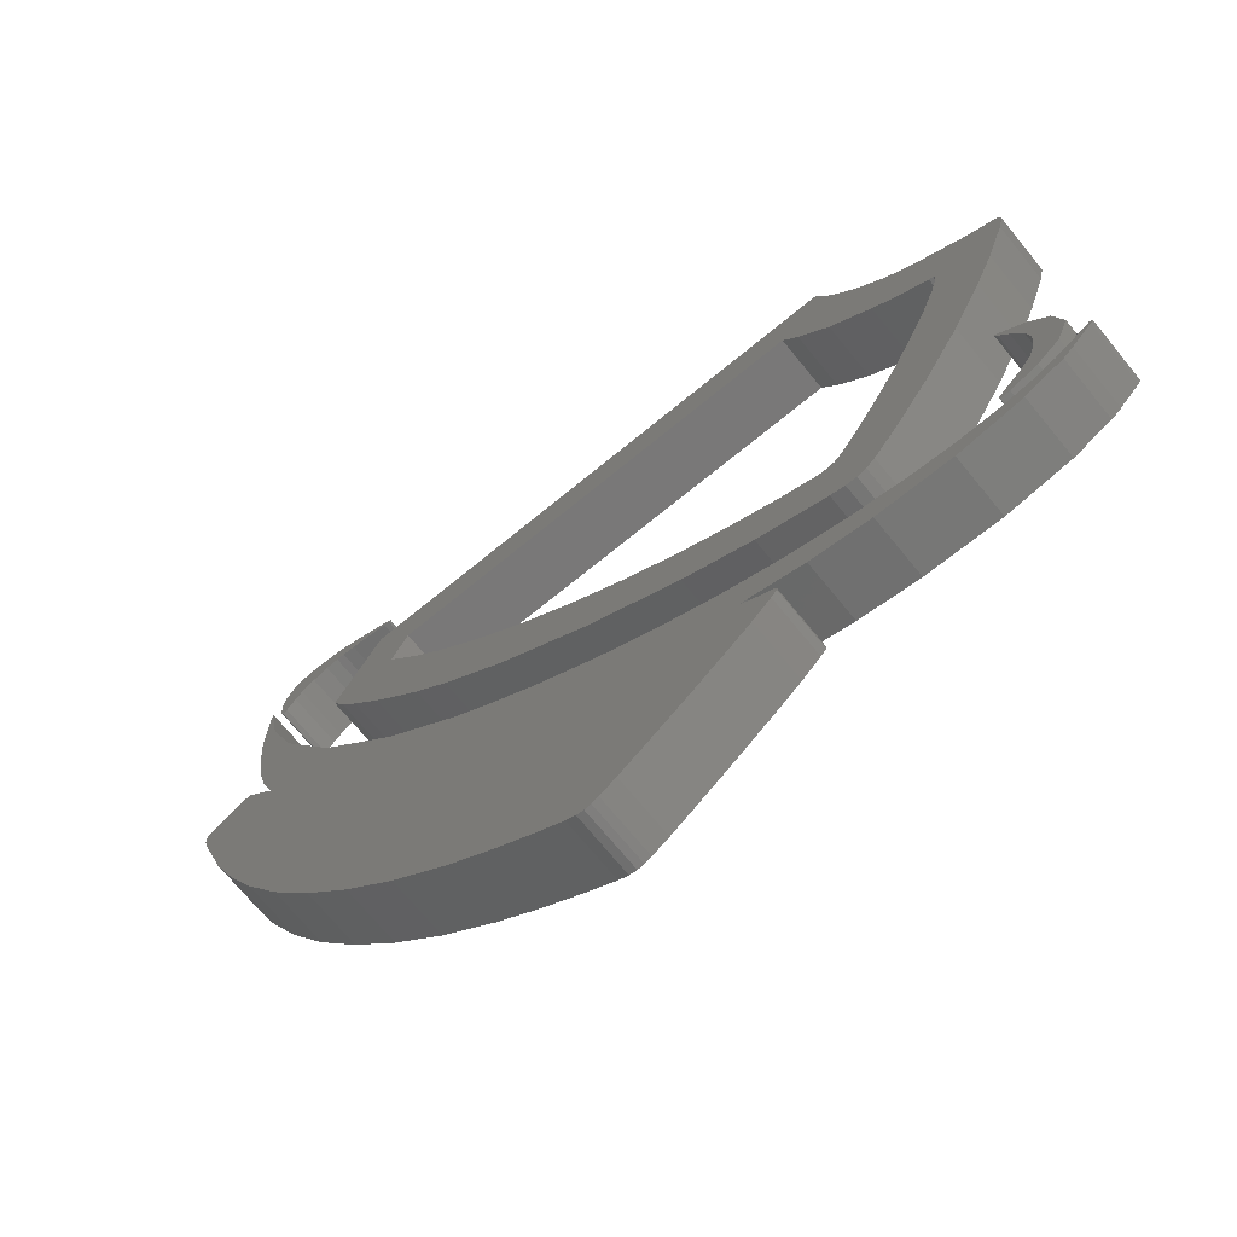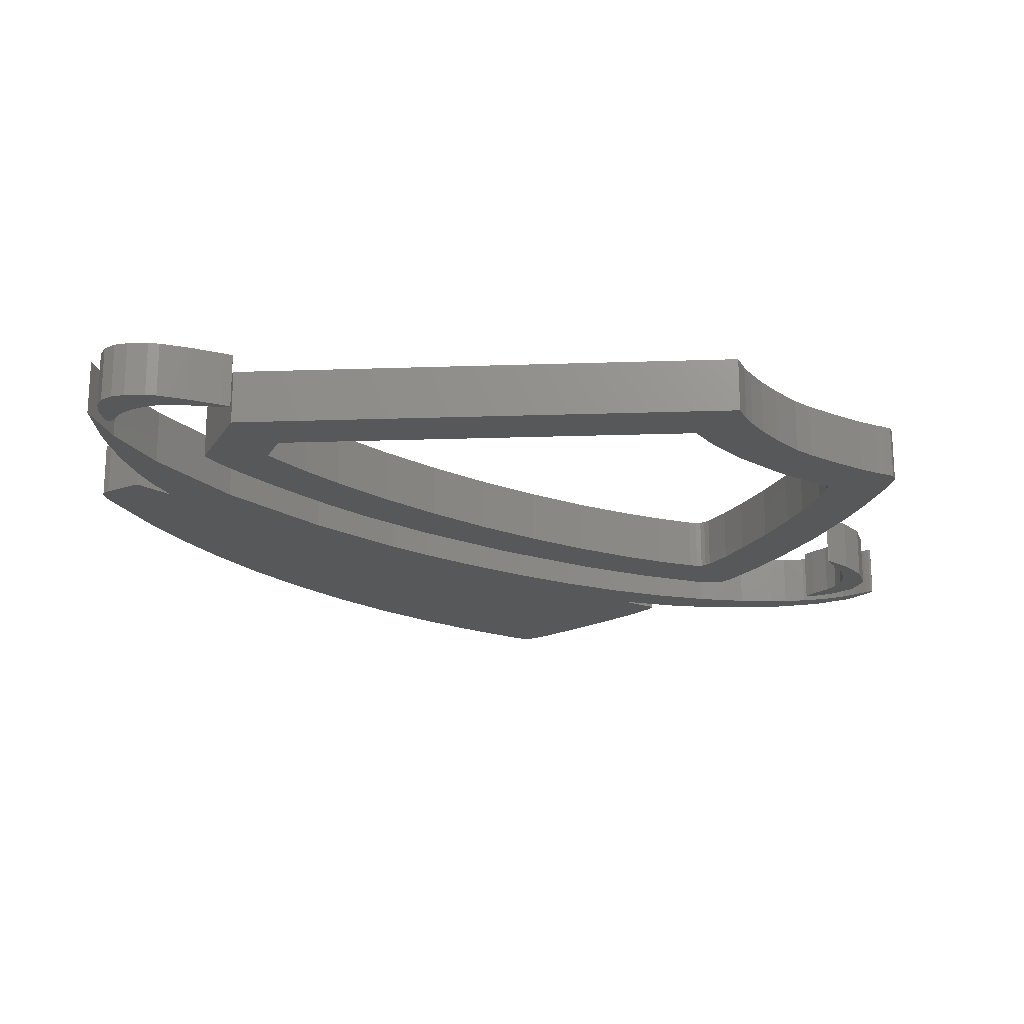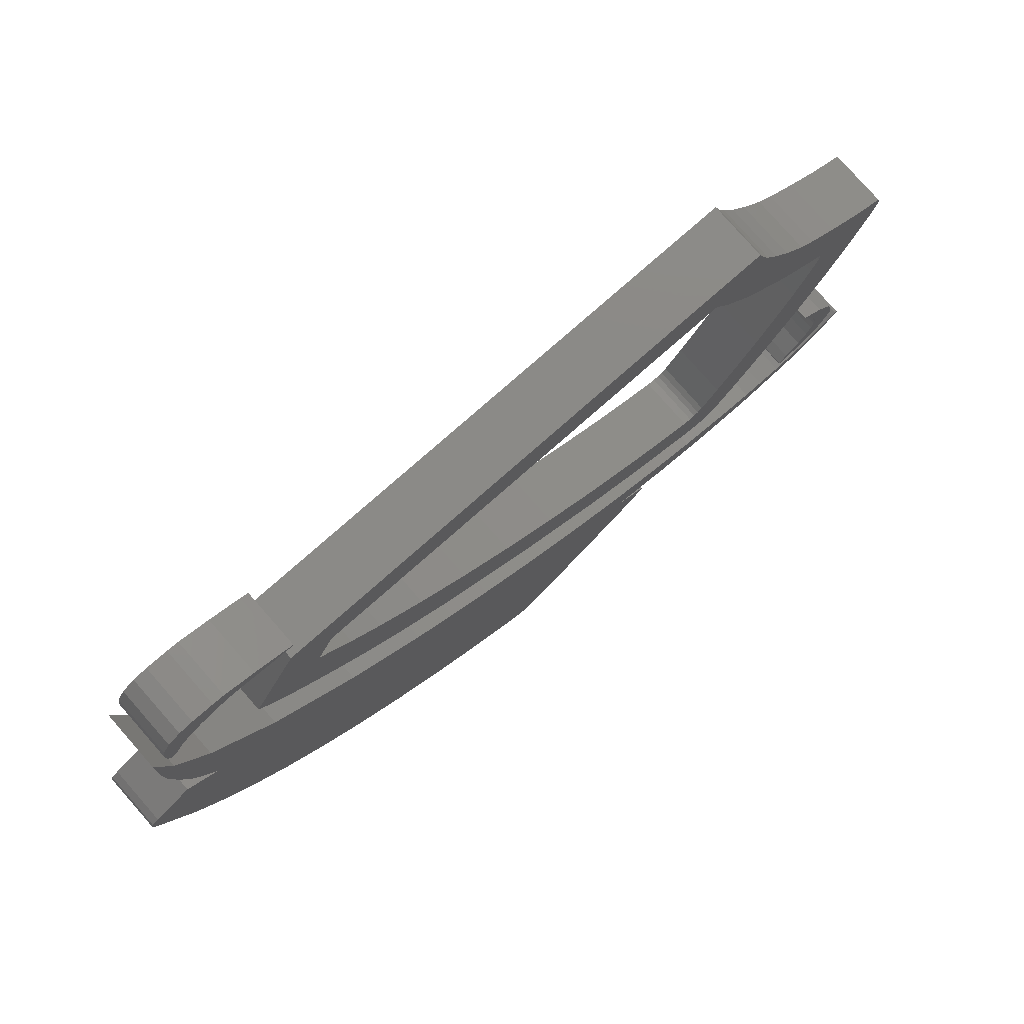
<metadata>
{"format":"stl","ext":"stl","renderer":"f3d","projection":"perspective","resolution":1024,"background":"white","views":[{"elev":-71.3,"azim":-140.7,"up":"+Y"},{"elev":-19.5,"azim":-176.4,"up":"+Z"},{"elev":78.7,"azim":138.7,"up":"+Y"}]}
</metadata>
<code>
# stl→obj: 370 verts, 728 faces
v 6.511 4.692 0
v 6.862 3.471 0
v 5.465 2.762 0
v 6.983 7.227 0
v 6.675 7.043 0
v 6.542 7.176 0
v 6.348 7.959 0
v 6.009 7.435 0
v 5.979 7.936 0
v 6.294 7.331 0
v 2.604 -0.6776 0
v 5.072 -3.368 0
v 1.853 -1.369 0
v 5.785 7.475 0
v 5.779 7.907 0
v 5.64 7.475 0
v 5.253 7.683 0
v 5.41 7.441 0
v 4.709 7.302 0
v 4.612 7.297 0
v 4.715 7.406 0
v 4.576 7.308 0
v 4.576 7.32 0
v 6.971 6.87 0
v 6.735 6.939 0
v 0.4077 -7.92 0
v -0.1125 -7.96 0
v -0.3908 -7.776 0
v -1.068 -3.558 0
v 1.63 -7.004 0
v -1.486 -6.929 0
v 6.644 2.843 0
v 7.425 1.011 0
v 6.923 6.761 0
v 6.838 6.801 0
v 6.59 7.913 0
v 6.808 7.763 0
v 6.941 7.504 0
v 7.177 3.459 0
v 7.842 3.102 0
v -0.009679 -2.855 0
v 2.392 -6.359 0
v 3.354 -5.431 0
v 1.049 -2.049 0
v 4.249 -4.428 0
v 5.822 -2.256 0
v 3.983 0.7974 0
v 7.056 0.1003 0
v 6.481 -1.098 0
v 7.921 2.52 0
v 7.993 2.889 0
v 7.963 2.998 0
v 7.981 2.762 0
v 5.32 4.468 0
v 4.328 4.859 0
v 5.537 4.9 0
v 7.128 4.744 0
v 6.989 3.966 0
v 5.005 3.966 0
v 7.001 6.064 0
v 7.213 5.556 0
v 7.231 6.133 0
v 7.201 7.187 0
v -4.595 4.197 0
v -5.339 3.402 0
v -5.684 4.519 0
v -3.954 -3.599 0
v -4.051 -2.435 0
v -3.948 -2.435 0
v -5.006 5.487 0
v -4.044 4.986 0
v -5.291 5.044 0
v -2.411 -5.091 0
v -3.131 -4.607 0
v -2.115 -4.146 0
v -2.514 -5.108 0
v -3.446 -5.431 0
v -4.468 -5.644 0
v -4.111 -4.947 0
v -5.726 -5.702 0
v -5.049 -5.154 0
v -5.702 -5.229 0
v -6.815 -5.5 0
v -6.065 -5.229 0
v -6.494 -5.2 0
v -7.456 -5.189 0
v -7.365 -4.958 0
v -6.966 -5.114 0
v -7.626 -5.039 0
v -6.519 -4.82 0
v -6.688 -4.866 0
v -6.676 -4.647 0
v -7.656 -4.786 0
v -7.964 -4.676 0
v -7.874 -4.63 0
v -6.924 -4.78 0
v -8.007 -4.607 0
v -8.001 -4.578 0
v -7.958 -4.584 0
v -6.936 0.4863 0
v -7.281 1.391 0
v -6.016 1.08 0
v -5.962 4.237 0
v -7.698 2.808 0
v -7.644 2.993 0
v -7.517 3.079 0
v -2.163 -6.364 0
v -2.417 -5.108 0
v 0.2383 -8.012 0
v 0.00242 -8.018 0
v -0.7961 -7.471 0
v 0.9461 -7.528 0
v -2.859 -5.707 0
v -2.956 -5.581 0
v -2.901 -5.46 0
v -2.538 -6.036 0
v -2.708 -5.333 0
v -2.956 -5.506 0
v 0.1113 -8.041 0
v -6.398 2.543 0
v -6.422 2.497 0
v -7.347 3.171 0
v -4.776 5.914 0
v 4.467 3.194 0
v 3.208 3.281 0
v 3.759 4.007 0
v -3.766 5.505 0
v 4.025 5.505 0
v 4.709 6.565 0
v -5.52 3.229 0
v -6.47 3.805 0
v -5.817 2.97 0
v -6.325 2.555 0
v -7.003 3.396 0
v -6.392 -0.7179 0
v -5.345 -0.4125 0
v -5.768 -1.876 0
v -5.756 0.469 0
v -6.301 1.898 0
v -7.613 2.416 0
v -6.41 2.29 0
v -4.885 -1.265 0
v -4.559 -1.818 0
v 0.1778 -1.179 0
v -0.4513 -0.3549 0
v 0.5408 0.469 0
v -7.009 -2.706 0
v -7.184 -3.138 0
v -7.251 -2.717 0
v -4.704 -3.483 0
v -4.873 -3.259 0
v -7.529 -4.365 0
v -7.123 -4.129 0
v -6.954 -4.377 0
v -3.809 -2.4 0
v -2.738 -3.051 0
v -4.208 -3.679 0
v -4.553 -3.628 0
v -4.395 -3.691 0
v -2.441 -1.715 0
v -1.504 -2.348 0
v -4.135 -2.395 0
v -4.226 -2.314 0
v -5.266 -2.688 0
v 1.491 1.362 0
v 1.805 0.1867 0
v -6.428 2.416 0
v 3.553 2.013 0
v 2.93 1.304 0
v 2.392 2.307 0
v 4.158 2.785 0
v -4.655 6.179 0
v -4.528 6.571 0
v -1.449 -1.092 0
v -3.155 -2.101 0
v -7.208 -3.875 0
v -7.722 -3.852 0
v -7.238 -3.639 0
v -7.583 -3.241 0
v -7.238 -3.455 0
v -6.857 -2.406 0
v -6.851 -2.302 0
v -6.815 -2.279 0
v -7.148 -4.682 0
v -6.525 -4.889 0
v 5.465 2.762 1
v 6.862 3.471 1
v 6.511 4.692 1
v 6.542 7.176 1
v 6.675 7.043 1
v 6.983 7.227 1
v 5.979 7.936 1
v 6.009 7.435 1
v 6.348 7.959 1
v 6.294 7.331 1
v 1.853 -1.369 1
v 5.072 -3.368 1
v 2.604 -0.6776 1
v 5.785 7.475 1
v 5.779 7.907 1
v 5.253 7.683 1
v 5.64 7.475 1
v 5.41 7.441 1
v 4.715 7.406 1
v 4.612 7.297 1
v 4.709 7.302 1
v 4.576 7.32 1
v 4.576 7.308 1
v 6.735 6.939 1
v 6.971 6.87 1
v -0.3908 -7.776 1
v -0.1125 -7.96 1
v 0.4077 -7.92 1
v -1.486 -6.929 1
v 1.63 -7.004 1
v -1.068 -3.558 1
v 7.425 1.011 1
v 6.644 2.843 1
v 6.838 6.801 1
v 6.923 6.761 1
v 6.59 7.913 1
v 6.808 7.763 1
v 6.941 7.504 1
v 7.842 3.102 1
v 7.177 3.459 1
v 2.392 -6.359 1
v -0.009679 -2.855 1
v 4.249 -4.428 1
v 1.049 -2.049 1
v 3.354 -5.431 1
v 5.822 -2.256 1
v 3.983 0.7974 1
v 6.481 -1.098 1
v 7.056 0.1003 1
v 7.921 2.52 1
v 7.963 2.998 1
v 7.993 2.889 1
v 7.981 2.762 1
v 5.537 4.9 1
v 4.328 4.859 1
v 5.32 4.468 1
v 6.989 3.966 1
v 7.128 4.744 1
v 5.005 3.966 1
v 7.213 5.556 1
v 7.001 6.064 1
v 7.231 6.133 1
v 7.201 7.187 1
v -5.684 4.519 1
v -5.339 3.402 1
v -4.595 4.197 1
v -3.948 -2.435 1
v -4.051 -2.435 1
v -3.954 -3.599 1
v -5.291 5.044 1
v -4.044 4.986 1
v -5.006 5.487 1
v -2.411 -5.091 1
v -2.115 -4.146 1
v -3.131 -4.607 1
v -3.446 -5.431 1
v -2.514 -5.108 1
v -4.111 -4.947 1
v -4.468 -5.644 1
v -5.049 -5.154 1
v -5.726 -5.702 1
v -5.702 -5.229 1
v -6.065 -5.229 1
v -6.815 -5.5 1
v -6.494 -5.2 1
v -6.966 -5.114 1
v -7.365 -4.958 1
v -7.456 -5.189 1
v -7.626 -5.039 1
v -6.676 -4.647 1
v -6.688 -4.866 1
v -6.519 -4.82 1
v -7.874 -4.63 1
v -7.964 -4.676 1
v -7.656 -4.786 1
v -6.924 -4.78 1
v -7.958 -4.584 1
v -8.001 -4.578 1
v -8.007 -4.607 1
v -6.016 1.08 1
v -7.281 1.391 1
v -6.936 0.4863 1
v -5.962 4.237 1
v -7.517 3.079 1
v -7.644 2.993 1
v -7.698 2.808 1
v -2.417 -5.108 1
v -2.163 -6.364 1
v 0.00242 -8.018 1
v 0.2383 -8.012 1
v 0.9461 -7.528 1
v -0.7961 -7.471 1
v -2.901 -5.46 1
v -2.956 -5.581 1
v -2.859 -5.707 1
v -2.708 -5.333 1
v -2.538 -6.036 1
v -2.956 -5.506 1
v 0.1113 -8.041 1
v -7.347 3.171 1
v -6.422 2.497 1
v -6.398 2.543 1
v -4.776 5.914 1
v 3.759 4.007 1
v 3.208 3.281 1
v 4.467 3.194 1
v -3.766 5.505 1
v 4.709 6.565 1
v 4.025 5.505 1
v -6.47 3.805 1
v -5.52 3.229 1
v -7.003 3.396 1
v -6.325 2.555 1
v -5.817 2.97 1
v -5.768 -1.876 1
v -5.345 -0.4125 1
v -6.392 -0.7179 1
v -5.756 0.469 1
v -6.301 1.898 1
v -7.613 2.416 1
v -6.41 2.29 1
v -4.559 -1.818 1
v -4.885 -1.265 1
v 0.5408 0.469 1
v -0.4513 -0.3549 1
v 0.1778 -1.179 1
v -7.251 -2.717 1
v -7.184 -3.138 1
v -7.009 -2.706 1
v -4.873 -3.259 1
v -4.704 -3.483 1
v -6.954 -4.377 1
v -7.123 -4.129 1
v -7.529 -4.365 1
v -2.738 -3.051 1
v -3.809 -2.4 1
v -4.208 -3.679 1
v -4.553 -3.628 1
v -4.395 -3.691 1
v -1.504 -2.348 1
v -2.441 -1.715 1
v -4.226 -2.314 1
v -4.135 -2.395 1
v -5.266 -2.688 1
v 1.805 0.1867 1
v 1.491 1.362 1
v -6.428 2.416 1
v 2.392 2.307 1
v 2.93 1.304 1
v 3.553 2.013 1
v 4.158 2.785 1
v -4.655 6.179 1
v -4.528 6.571 1
v -1.449 -1.092 1
v -3.155 -2.101 1
v -7.722 -3.852 1
v -7.208 -3.875 1
v -7.583 -3.241 1
v -7.238 -3.639 1
v -7.238 -3.455 1
v -6.857 -2.406 1
v -6.815 -2.279 1
v -6.851 -2.302 1
v -7.148 -4.682 1
v -6.525 -4.889 1
f 1 2 3
f 4 5 6
f 7 8 9
f 10 8 7
f 11 12 13
f 9 8 14
f 15 9 14
f 16 17 15
f 16 18 17
f 19 20 21
f 20 22 23
f 21 20 23
f 24 25 4
f 26 27 28
f 29 30 31
f 18 19 21
f 32 33 3
f 17 18 21
f 24 34 35
f 16 15 14
f 36 10 7
f 10 37 6
f 36 37 10
f 6 37 38
f 4 6 38
f 25 5 4
f 35 25 24
f 39 40 32
f 41 42 29
f 43 44 45
f 45 44 13
f 12 45 13
f 46 12 11
f 47 46 11
f 48 49 47
f 3 48 47
f 50 33 32
f 51 40 52
f 51 53 40
f 54 55 56
f 57 58 1
f 54 59 55
f 50 40 53
f 40 50 32
f 2 32 3
f 33 48 3
f 58 2 1
f 1 60 61
f 57 1 61
f 61 60 62
f 62 60 63
f 49 46 47
f 44 43 41
f 64 65 66
f 41 43 42
f 67 68 69
f 29 42 30
f 70 71 72
f 73 29 31
f 74 75 73
f 76 77 74
f 77 78 79
f 78 80 81
f 81 80 82
f 80 83 84
f 84 83 85
f 86 87 88
f 86 89 87
f 83 86 88
f 90 91 92
f 93 94 95
f 91 96 92
f 97 98 99
f 100 101 102
f 94 97 99
f 66 65 103
f 95 94 99
f 104 105 106
f 93 89 94
f 93 87 89
f 85 83 88
f 107 108 73
f 109 110 27
f 82 80 84
f 79 78 81
f 28 111 112
f 74 77 79
f 113 114 115
f 73 76 74
f 116 113 117
f 107 73 31
f 73 75 29
f 116 108 107
f 114 118 115
f 117 113 115
f 108 116 117
f 31 30 111
f 111 30 112
f 26 28 112
f 109 27 26
f 109 119 110
f 120 121 122
f 64 72 71
f 71 70 123
f 124 125 126
f 123 127 71
f 56 128 129
f 56 55 128
f 103 130 131
f 132 133 134
f 135 136 137
f 100 138 135
f 101 139 102
f 140 106 122
f 101 140 141
f 140 104 106
f 137 142 143
f 144 145 146
f 147 148 149
f 68 150 151
f 152 153 154
f 155 156 67
f 67 150 68
f 67 157 150
f 150 157 158
f 158 157 159
f 67 69 155
f 160 161 156
f 162 151 163
f 68 151 162
f 163 164 143
f 151 164 163
f 143 164 137
f 146 165 166
f 137 136 142
f 135 138 136
f 134 120 122
f 102 138 100
f 101 141 139
f 141 140 167
f 167 140 121
f 132 134 131
f 121 140 122
f 134 133 120
f 130 132 131
f 103 65 130
f 72 64 66
f 168 169 170
f 171 168 125
f 123 172 127
f 129 127 173
f 127 172 173
f 126 59 124
f 128 127 129
f 55 59 126
f 125 124 171
f 170 125 168
f 165 170 169
f 166 165 169
f 144 146 166
f 145 144 174
f 174 144 161
f 161 160 174
f 156 175 160
f 156 155 175
f 176 152 177
f 178 177 179
f 148 179 149
f 180 178 179
f 149 181 147
f 181 182 183
f 181 149 182
f 148 180 179
f 178 176 177
f 153 152 176
f 96 184 154
f 184 152 154
f 92 96 154
f 185 91 90
f 186 187 188
f 189 190 191
f 192 193 194
f 194 193 195
f 196 197 198
f 199 193 192
f 199 192 200
f 200 201 202
f 201 203 202
f 204 205 206
f 207 208 205
f 207 205 204
f 191 209 210
f 211 212 213
f 214 215 216
f 204 206 203
f 186 217 218
f 204 203 201
f 219 220 210
f 199 200 202
f 194 195 221
f 189 222 195
f 195 222 221
f 223 222 189
f 223 189 191
f 191 190 209
f 210 209 219
f 218 224 225
f 216 226 227
f 228 229 230
f 196 229 228
f 196 228 197
f 198 197 231
f 198 231 232
f 232 233 234
f 232 234 186
f 218 217 235
f 236 224 237
f 224 238 237
f 239 240 241
f 188 242 243
f 240 244 241
f 238 224 235
f 218 235 224
f 186 218 187
f 186 234 217
f 188 187 242
f 245 246 188
f 245 188 243
f 247 246 245
f 248 246 247
f 232 231 233
f 227 230 229
f 249 250 251
f 226 230 227
f 252 253 254
f 215 226 216
f 255 256 257
f 214 216 258
f 258 259 260
f 260 261 262
f 263 264 261
f 265 266 264
f 267 266 265
f 268 269 266
f 270 269 268
f 271 272 273
f 272 274 273
f 271 273 269
f 275 276 277
f 278 279 280
f 275 281 276
f 282 283 284
f 285 286 287
f 282 284 279
f 288 250 249
f 282 279 278
f 289 290 291
f 279 274 280
f 274 272 280
f 271 269 270
f 258 292 293
f 212 294 295
f 268 266 267
f 265 264 263
f 296 297 211
f 263 261 260
f 298 299 300
f 260 262 258
f 301 300 302
f 214 258 293
f 216 259 258
f 293 292 302
f 298 303 299
f 298 300 301
f 301 302 292
f 297 215 214
f 296 215 297
f 296 211 213
f 213 212 295
f 294 304 295
f 305 306 307
f 256 255 251
f 308 257 256
f 309 310 311
f 256 312 308
f 313 314 239
f 314 240 239
f 315 316 288
f 317 318 319
f 320 321 322
f 322 323 287
f 285 324 286
f 305 289 325
f 326 325 286
f 289 291 325
f 327 328 320
f 329 330 331
f 332 333 334
f 335 336 253
f 337 338 339
f 254 340 341
f 253 336 254
f 336 342 254
f 343 342 336
f 344 342 343
f 341 252 254
f 340 345 346
f 347 335 348
f 348 335 253
f 327 349 347
f 347 349 335
f 320 349 327
f 350 351 329
f 328 321 320
f 321 323 322
f 305 307 317
f 287 323 285
f 324 326 286
f 352 325 326
f 306 325 352
f 315 317 319
f 305 325 306
f 307 318 317
f 315 319 316
f 316 250 288
f 249 251 255
f 353 354 355
f 310 355 356
f 312 357 308
f 358 312 313
f 358 357 312
f 311 244 309
f 313 312 314
f 309 244 240
f 356 311 310
f 355 310 353
f 354 353 351
f 354 351 350
f 350 329 331
f 359 331 330
f 345 331 359
f 359 346 345
f 346 360 340
f 360 341 340
f 361 339 362
f 363 361 364
f 332 363 333
f 363 364 365
f 334 366 332
f 367 368 366
f 368 332 366
f 363 365 333
f 361 362 364
f 362 339 338
f 337 369 281
f 337 339 369
f 337 281 275
f 277 276 370
f 4 210 24
f 4 191 210
f 38 191 4
f 38 223 191
f 37 223 38
f 37 222 223
f 36 222 37
f 36 221 222
f 7 221 36
f 7 194 221
f 9 194 7
f 9 192 194
f 15 192 9
f 15 200 192
f 17 200 15
f 17 201 200
f 21 201 17
f 21 204 201
f 23 204 21
f 23 207 204
f 22 207 23
f 22 208 207
f 20 208 22
f 20 205 208
f 19 205 20
f 19 206 205
f 18 206 19
f 18 203 206
f 16 203 18
f 16 202 203
f 14 202 16
f 14 199 202
f 8 199 14
f 8 193 199
f 10 193 8
f 10 195 193
f 6 195 10
f 6 189 195
f 5 189 6
f 5 190 189
f 25 190 5
f 25 209 190
f 35 209 25
f 35 219 209
f 34 219 35
f 34 220 219
f 24 220 34
f 24 210 220
f 26 295 109
f 26 213 295
f 112 213 26
f 112 296 213
f 30 296 112
f 30 215 296
f 42 215 30
f 42 226 215
f 43 226 42
f 43 230 226
f 45 230 43
f 45 228 230
f 12 228 45
f 12 197 228
f 46 197 12
f 46 231 197
f 49 231 46
f 49 233 231
f 48 233 49
f 48 234 233
f 33 234 48
f 33 217 234
f 50 217 33
f 50 235 217
f 53 235 50
f 53 238 235
f 51 238 53
f 51 237 238
f 52 237 51
f 52 236 237
f 40 236 52
f 40 224 236
f 39 224 40
f 39 225 224
f 32 225 39
f 32 218 225
f 2 218 32
f 2 187 218
f 58 187 2
f 58 242 187
f 57 242 58
f 57 243 242
f 61 243 57
f 61 245 243
f 62 245 61
f 62 247 245
f 63 247 62
f 63 248 247
f 60 248 63
f 60 246 248
f 1 246 60
f 1 188 246
f 3 188 1
f 3 186 188
f 47 186 3
f 47 232 186
f 11 232 47
f 11 198 232
f 13 198 11
f 13 196 198
f 44 196 13
f 44 229 196
f 41 229 44
f 41 227 229
f 29 227 41
f 29 216 227
f 75 216 29
f 75 259 216
f 74 259 75
f 74 260 259
f 79 260 74
f 79 263 260
f 81 263 79
f 81 265 263
f 82 265 81
f 82 267 265
f 84 267 82
f 84 268 267
f 85 268 84
f 85 270 268
f 88 270 85
f 88 271 270
f 87 271 88
f 87 272 271
f 93 272 87
f 93 280 272
f 95 280 93
f 95 278 280
f 99 278 95
f 99 282 278
f 98 282 99
f 98 283 282
f 97 283 98
f 97 284 283
f 94 284 97
f 94 279 284
f 89 279 94
f 89 274 279
f 86 274 89
f 86 273 274
f 83 273 86
f 83 269 273
f 80 269 83
f 80 266 269
f 78 266 80
f 78 264 266
f 77 264 78
f 77 261 264
f 76 261 77
f 76 262 261
f 73 262 76
f 73 258 262
f 108 258 73
f 108 292 258
f 117 292 108
f 117 301 292
f 115 301 117
f 115 298 301
f 118 298 115
f 118 303 298
f 114 303 118
f 114 299 303
f 113 299 114
f 113 300 299
f 116 300 113
f 116 302 300
f 107 302 116
f 107 293 302
f 31 293 107
f 31 214 293
f 111 214 31
f 111 297 214
f 28 297 111
f 28 211 297
f 27 211 28
f 27 212 211
f 110 212 27
f 110 294 212
f 119 294 110
f 119 304 294
f 109 304 119
f 109 295 304
f 67 342 157
f 67 254 342
f 156 254 67
f 156 340 254
f 161 340 156
f 161 345 340
f 144 345 161
f 144 331 345
f 166 331 144
f 166 350 331
f 169 350 166
f 169 354 350
f 168 354 169
f 168 355 354
f 171 355 168
f 171 356 355
f 124 356 171
f 124 311 356
f 59 311 124
f 59 244 311
f 54 244 59
f 54 241 244
f 56 241 54
f 56 239 241
f 129 239 56
f 129 313 239
f 173 313 129
f 173 358 313
f 172 358 173
f 172 357 358
f 123 357 172
f 123 308 357
f 70 308 123
f 70 257 308
f 72 257 70
f 72 255 257
f 66 255 72
f 66 249 255
f 103 249 66
f 103 288 249
f 131 288 103
f 131 315 288
f 134 315 131
f 134 317 315
f 122 317 134
f 122 305 317
f 106 305 122
f 106 289 305
f 105 289 106
f 105 290 289
f 104 290 105
f 104 291 290
f 140 291 104
f 140 325 291
f 101 325 140
f 101 286 325
f 100 286 101
f 100 287 286
f 135 287 100
f 135 322 287
f 137 322 135
f 137 320 322
f 164 320 137
f 164 349 320
f 151 349 164
f 151 335 349
f 150 335 151
f 150 336 335
f 158 336 150
f 158 343 336
f 159 343 158
f 159 344 343
f 157 344 159
f 157 342 344
f 162 348 68
f 253 68 348
f 163 347 162
f 348 162 347
f 143 327 163
f 347 163 327
f 142 328 143
f 327 143 328
f 136 321 142
f 328 142 321
f 138 323 136
f 321 136 323
f 102 285 138
f 323 138 285
f 139 324 102
f 285 102 324
f 141 326 139
f 324 139 326
f 167 352 141
f 326 141 352
f 121 306 167
f 352 167 306
f 120 307 121
f 306 121 307
f 133 318 120
f 307 120 318
f 132 319 133
f 318 133 319
f 130 316 132
f 319 132 316
f 65 250 130
f 316 130 250
f 64 251 65
f 250 65 251
f 71 256 64
f 251 64 256
f 127 312 71
f 256 71 312
f 128 314 127
f 312 127 314
f 55 240 128
f 314 128 240
f 126 309 55
f 240 55 309
f 125 310 126
f 309 126 310
f 170 353 125
f 310 125 353
f 165 351 170
f 353 170 351
f 146 329 165
f 351 165 329
f 145 330 146
f 329 146 330
f 174 359 145
f 330 145 359
f 160 346 174
f 359 174 346
f 175 360 160
f 346 160 360
f 155 341 175
f 360 175 341
f 69 252 155
f 341 155 252
f 68 253 69
f 252 69 253
f 92 277 90
f 92 275 277
f 154 275 92
f 154 337 275
f 153 337 154
f 153 338 337
f 176 338 153
f 176 362 338
f 178 362 176
f 178 364 362
f 180 364 178
f 180 365 364
f 148 365 180
f 148 333 365
f 147 333 148
f 147 334 333
f 181 334 147
f 181 366 334
f 183 366 181
f 183 367 366
f 182 367 183
f 182 368 367
f 149 368 182
f 149 332 368
f 179 332 149
f 179 363 332
f 177 363 179
f 177 361 363
f 152 361 177
f 152 339 361
f 184 339 152
f 184 369 339
f 96 369 184
f 96 281 369
f 91 281 96
f 91 276 281
f 185 276 91
f 185 370 276
f 90 370 185
f 90 277 370

</code>
